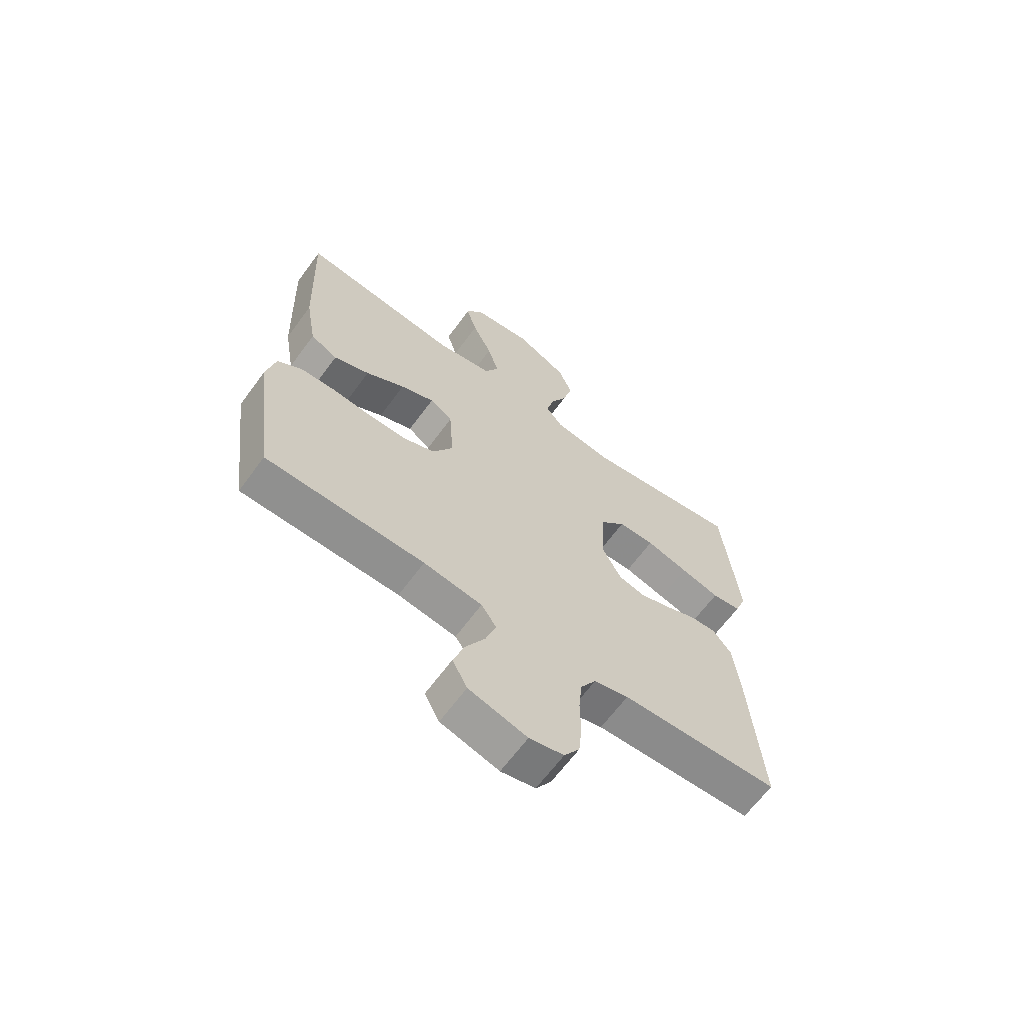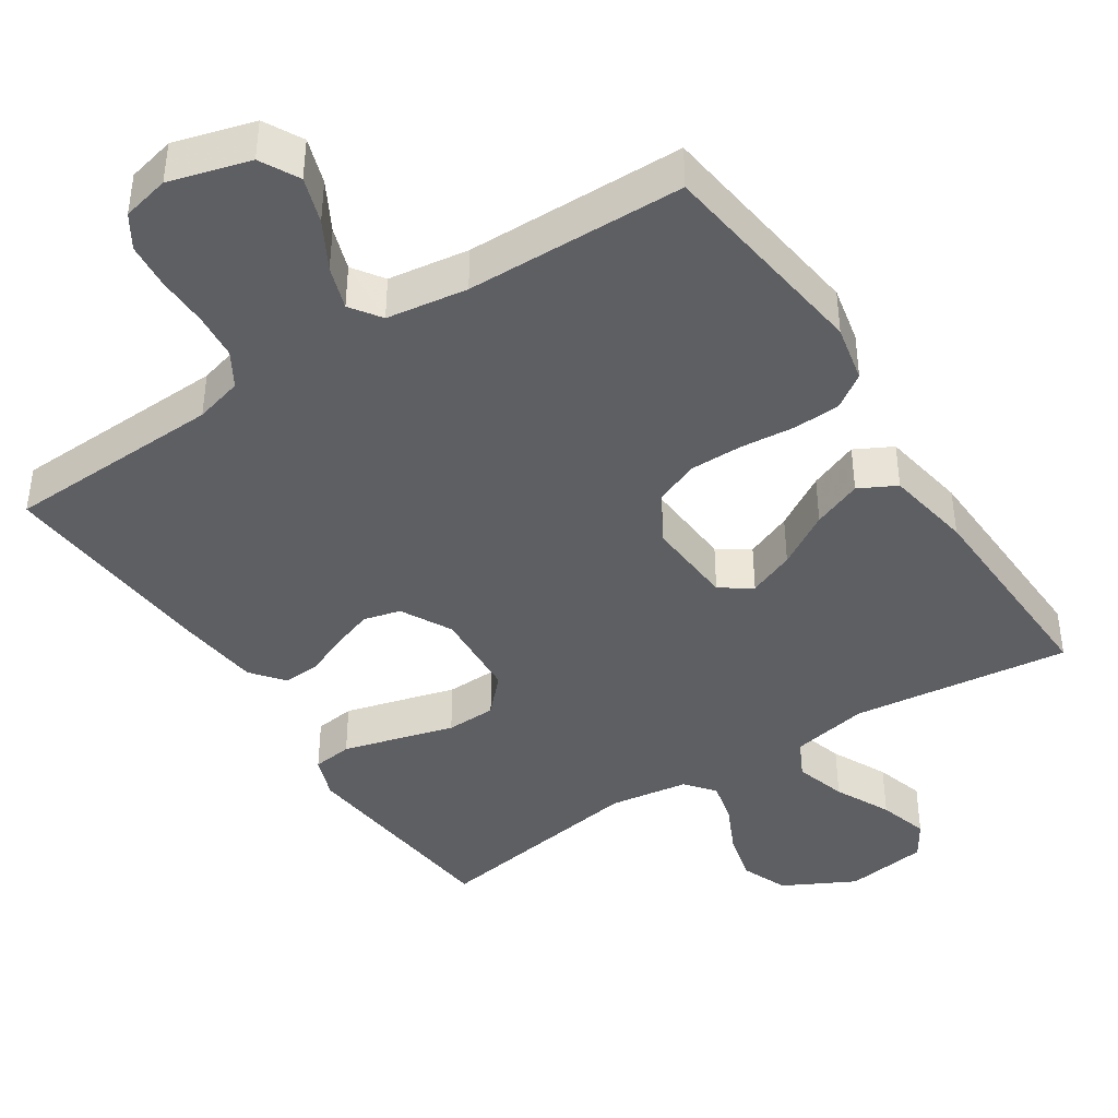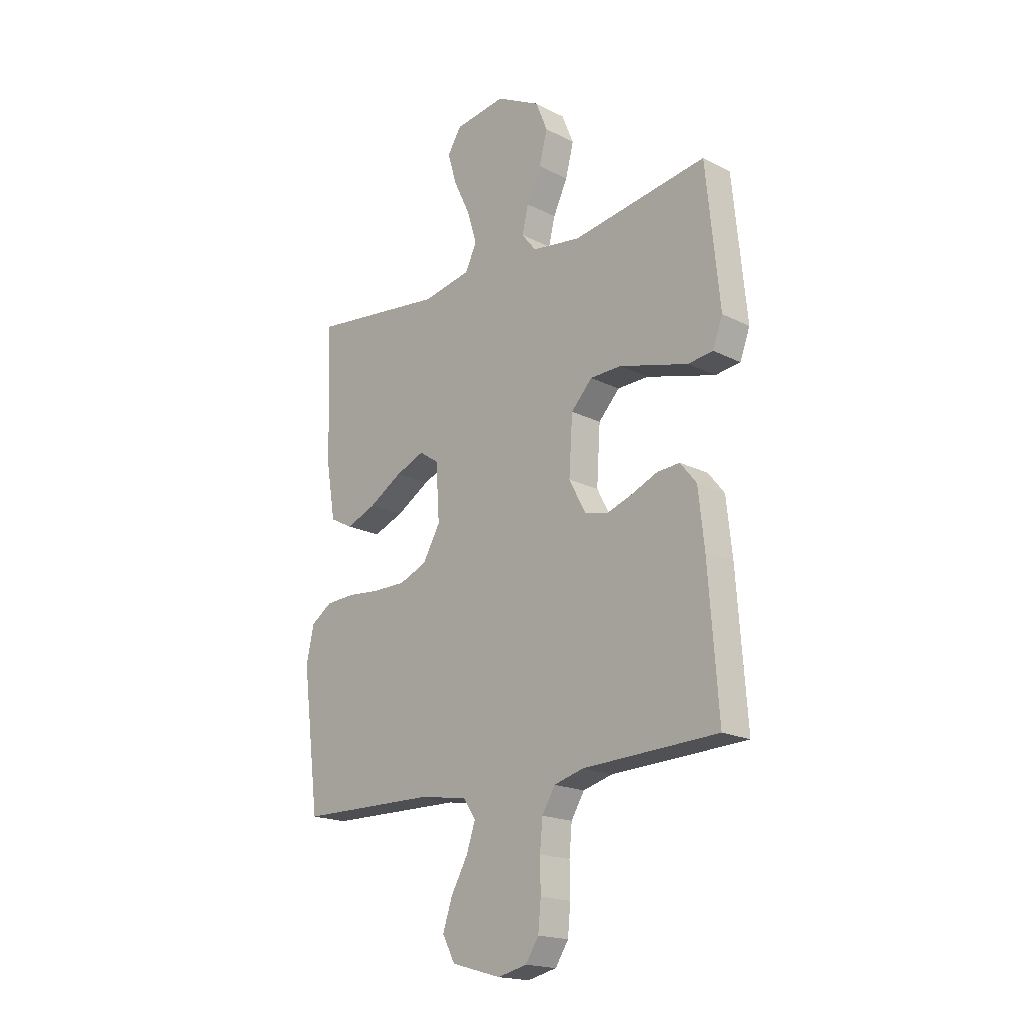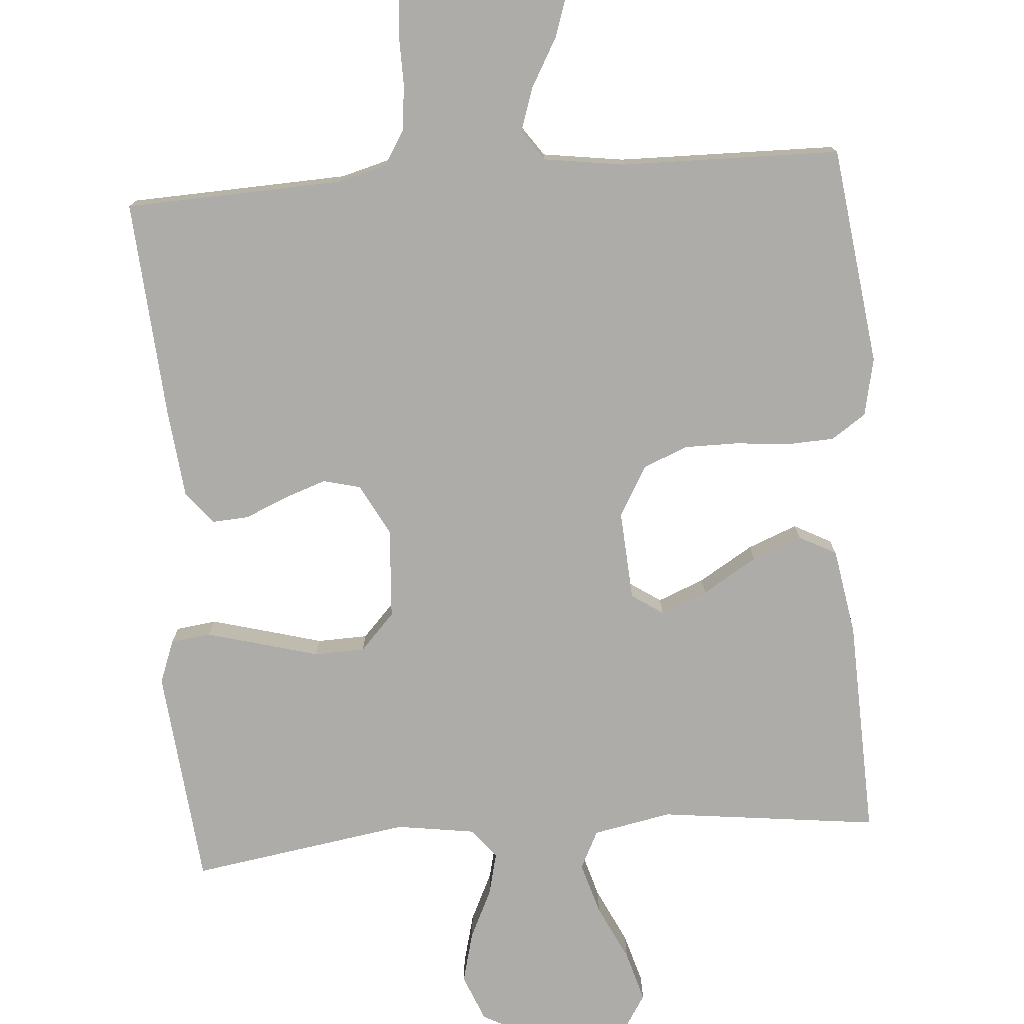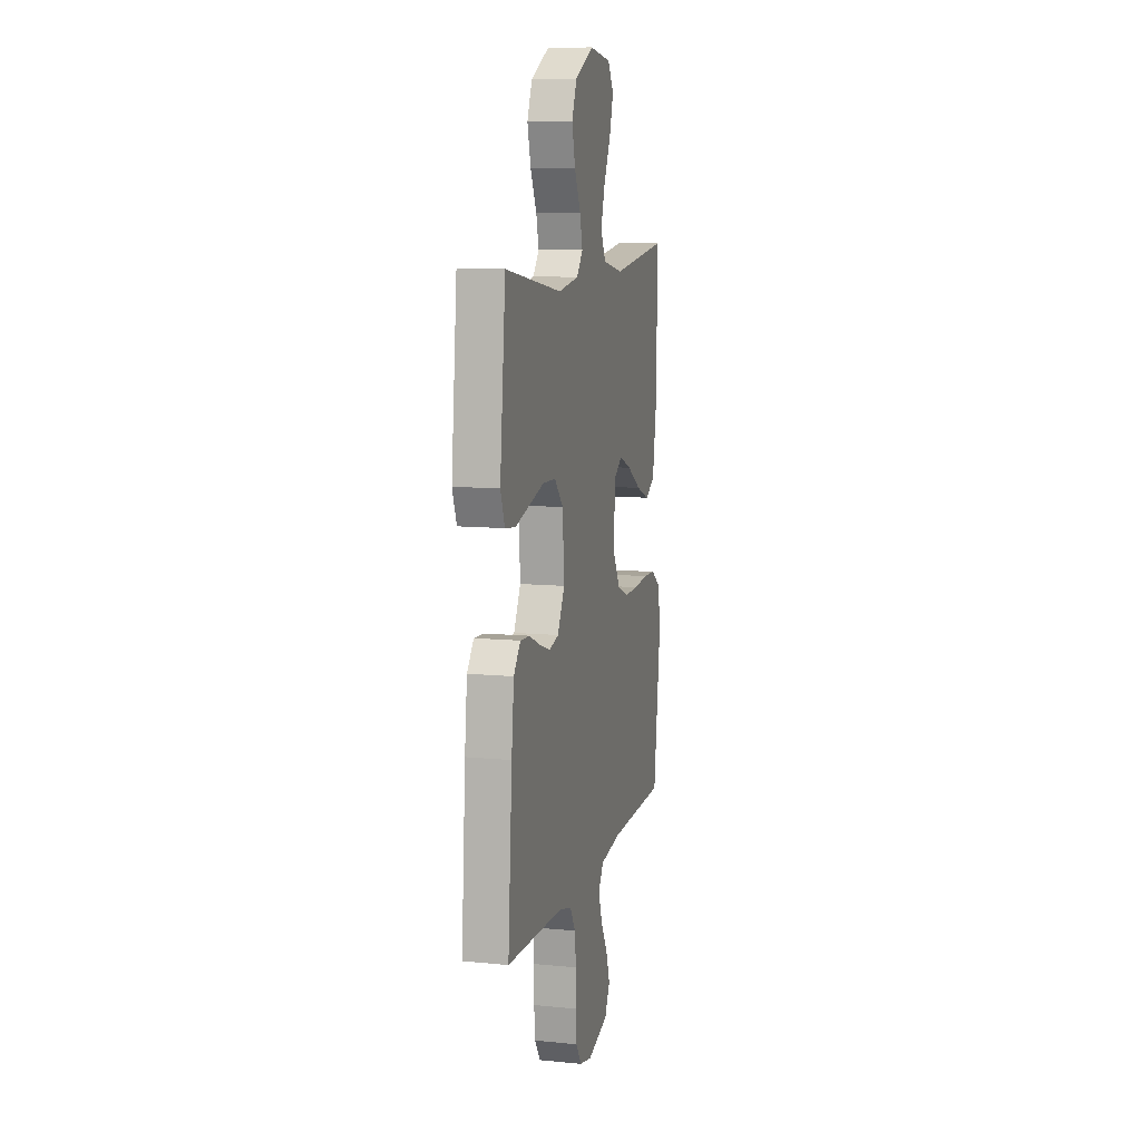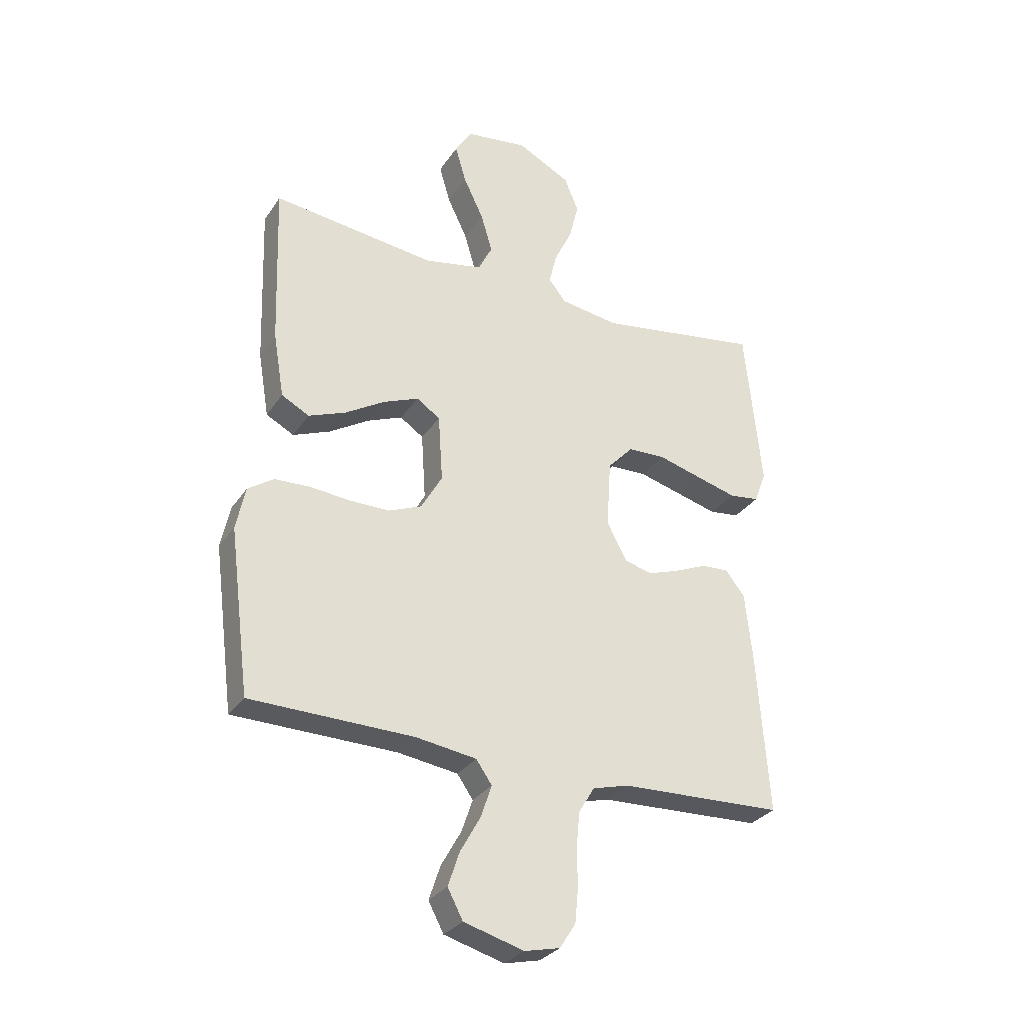
<metadata>
{"format":"obj","ext":"obj","renderer":"f3d","projection":"perspective","resolution":1024,"background":"white","views":[{"elev":-65.0,"azim":-36.3,"up":"+Z"},{"elev":-41.8,"azim":-146.8,"up":"+Y"},{"elev":-18.6,"azim":45.8,"up":"+Z"},{"elev":-76.6,"azim":-175.6,"up":"+Y"},{"elev":10.0,"azim":104.2,"up":"+Z"},{"elev":-30.2,"azim":-27.7,"up":"+Z"}]}
</metadata>
<code>
v -0.5 0.07 -0.5
v -0.538 0.07 -0.2
v -0.521 0.07 -0.121
v -0.474 0.07 -0.089
v -0.409 0.07 -0.086
v -0.335 0.07 -0.093
v -0.262 0.07 -0.093
v -0.201 0.07 -0.068
v -0.162 0.07 0
v -0.17 0.07 0.123
v -0.213 0.07 0.152
v -0.277 0.07 0.126
v -0.351 0.07 0.081
v -0.419 0.07 0.054
v -0.47 0.07 0.081
v -0.49 0.07 0.2
v -0.5 0.07 0.5
v -0.2 0.07 0.464
v -0.093 0.07 0.485
v -0.067 0.07 0.537
v -0.088 0.07 0.608
v -0.125 0.07 0.685
v -0.145 0.07 0.754
v -0.114 0.07 0.803
v 0 0.07 0.819
v 0.098 0.07 0.768
v 0.124 0.07 0.704
v 0.106 0.07 0.634
v 0.074 0.07 0.567
v 0.06 0.07 0.509
v 0.092 0.07 0.469
v 0.2 0.07 0.453
v 0.5 0.07 0.5
v 0.53 0.07 0.2
v 0.508 0.07 0.141
v 0.453 0.07 0.134
v 0.379 0.07 0.154
v 0.299 0.07 0.176
v 0.23 0.07 0.174
v 0.183 0.07 0.124
v 0.175 0.07 0
v 0.212 0.07 -0.07
v 0.263 0.07 -0.083
v 0.321 0.07 -0.063
v 0.379 0.07 -0.038
v 0.429 0.07 -0.035
v 0.465 0.07 -0.08
v 0.478 0.07 -0.2
v 0.5 0.07 -0.5
v 0.2 0.07 -0.512
v 0.134 0.07 -0.53
v 0.105 0.07 -0.578
v 0.099 0.07 -0.642
v 0.1 0.07 -0.712
v 0.094 0.07 -0.775
v 0.065 0.07 -0.82
v 0 0.07 -0.835
v -0.11 0.07 -0.804
v -0.138 0.07 -0.751
v -0.117 0.07 -0.688
v -0.08 0.07 -0.622
v -0.06 0.07 -0.563
v -0.089 0.07 -0.521
v -0.2 0.07 -0.505
v -0.5 0 -0.5
v -0.538 0 -0.2
v -0.521 0 -0.121
v -0.474 0 -0.089
v -0.409 0 -0.086
v -0.335 0 -0.093
v -0.262 0 -0.093
v -0.201 0 -0.068
v -0.162 0 0
v -0.17 0 0.123
v -0.213 0 0.152
v -0.277 0 0.126
v -0.351 0 0.081
v -0.419 0 0.054
v -0.47 0 0.081
v -0.49 0 0.2
v -0.5 0 0.5
v -0.2 0 0.464
v -0.093 0 0.485
v -0.067 0 0.537
v -0.088 0 0.608
v -0.125 0 0.685
v -0.145 0 0.754
v -0.114 0 0.803
v 0 0 0.819
v 0.098 0 0.768
v 0.124 0 0.704
v 0.106 0 0.634
v 0.074 0 0.567
v 0.06 0 0.509
v 0.092 0 0.469
v 0.2 0 0.453
v 0.5 0 0.5
v 0.53 0 0.2
v 0.508 0 0.141
v 0.453 0 0.134
v 0.379 0 0.154
v 0.299 0 0.176
v 0.23 0 0.174
v 0.183 0 0.124
v 0.175 0 0
v 0.212 0 -0.07
v 0.263 0 -0.083
v 0.321 0 -0.063
v 0.379 0 -0.038
v 0.429 0 -0.035
v 0.465 0 -0.08
v 0.478 0 -0.2
v 0.5 0 -0.5
v 0.2 0 -0.512
v 0.134 0 -0.53
v 0.105 0 -0.578
v 0.099 0 -0.642
v 0.1 0 -0.712
v 0.094 0 -0.775
v 0.065 0 -0.82
v 0 0 -0.835
v -0.11 0 -0.804
v -0.138 0 -0.751
v -0.117 0 -0.688
v -0.08 0 -0.622
v -0.06 0 -0.563
v -0.089 0 -0.521
v -0.2 0 -0.505
f 58 59 60 61
f 58 61 62
f 57 58 62
f 56 57 62
f 53 54 55 56
f 52 53 56 62
f 51 52 62 63
f 47 48 49 50
f 44 45 46 47
f 43 44 47 50
f 42 43 50 51
f 35 36 37 38
f 33 34 35 38
f 32 33 38 39
f 31 32 39 40
f 26 27 28 29
f 26 29 30
f 25 26 30
f 24 25 30
f 21 22 23 24
f 20 21 24 30
f 19 20 30 31
f 15 16 17 18
f 12 13 14 15
f 11 12 15 18
f 10 11 18 19
f 3 4 5 6
f 3 6 7
f 64 1 2 3
f 64 3 7
f 63 64 7 8
f 41 42 51 63
f 41 63 8 9
f 19 31 40 41
f 9 10 19 41
f 125 124 123 122
f 126 125 122
f 126 122 121
f 126 121 120
f 120 119 118 117
f 126 120 117 116
f 127 126 116 115
f 114 113 112 111
f 111 110 109 108
f 114 111 108 107
f 115 114 107 106
f 102 101 100 99
f 102 99 98 97
f 103 102 97 96
f 104 103 96 95
f 93 92 91 90
f 94 93 90
f 94 90 89
f 94 89 88
f 88 87 86 85
f 94 88 85 84
f 95 94 84 83
f 82 81 80 79
f 79 78 77 76
f 82 79 76 75
f 83 82 75 74
f 70 69 68 67
f 71 70 67
f 67 66 65 128
f 71 67 128
f 72 71 128 127
f 127 115 106 105
f 73 72 127 105
f 105 104 95 83
f 105 83 74 73
f 1 65 66 2
f 2 66 67 3
f 3 67 68 4
f 4 68 69 5
f 5 69 70 6
f 6 70 71 7
f 7 71 72 8
f 8 72 73 9
f 9 73 74 10
f 10 74 75 11
f 11 75 76 12
f 12 76 77 13
f 13 77 78 14
f 14 78 79 15
f 15 79 80 16
f 16 80 81 17
f 17 81 82 18
f 18 82 83 19
f 19 83 84 20
f 20 84 85 21
f 21 85 86 22
f 22 86 87 23
f 23 87 88 24
f 24 88 89 25
f 25 89 90 26
f 26 90 91 27
f 27 91 92 28
f 28 92 93 29
f 29 93 94 30
f 30 94 95 31
f 31 95 96 32
f 32 96 97 33
f 33 97 98 34
f 34 98 99 35
f 35 99 100 36
f 36 100 101 37
f 37 101 102 38
f 38 102 103 39
f 39 103 104 40
f 40 104 105 41
f 41 105 106 42
f 42 106 107 43
f 43 107 108 44
f 44 108 109 45
f 45 109 110 46
f 46 110 111 47
f 47 111 112 48
f 48 112 113 49
f 49 113 114 50
f 50 114 115 51
f 51 115 116 52
f 52 116 117 53
f 53 117 118 54
f 54 118 119 55
f 55 119 120 56
f 56 120 121 57
f 57 121 122 58
f 58 122 123 59
f 59 123 124 60
f 60 124 125 61
f 61 125 126 62
f 62 126 127 63
f 63 127 128 64
f 64 128 65 1

</code>
